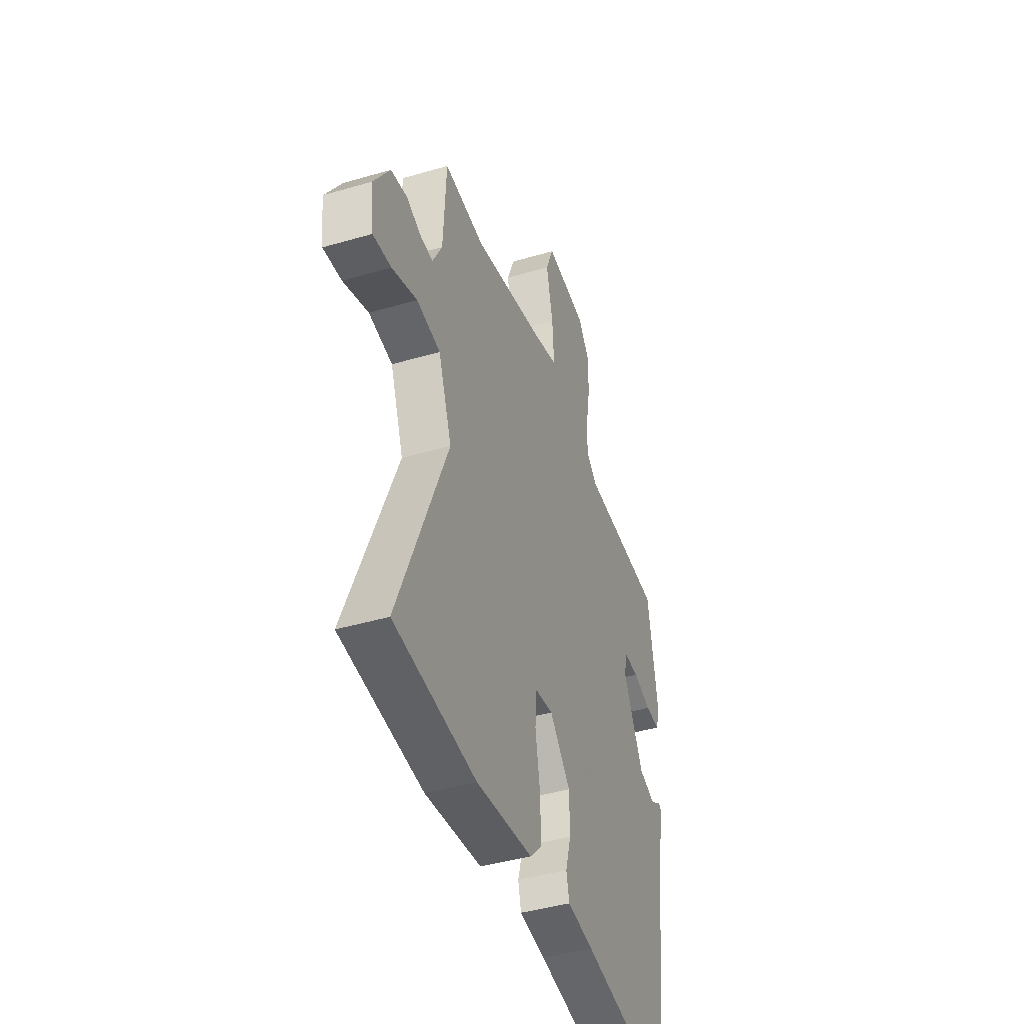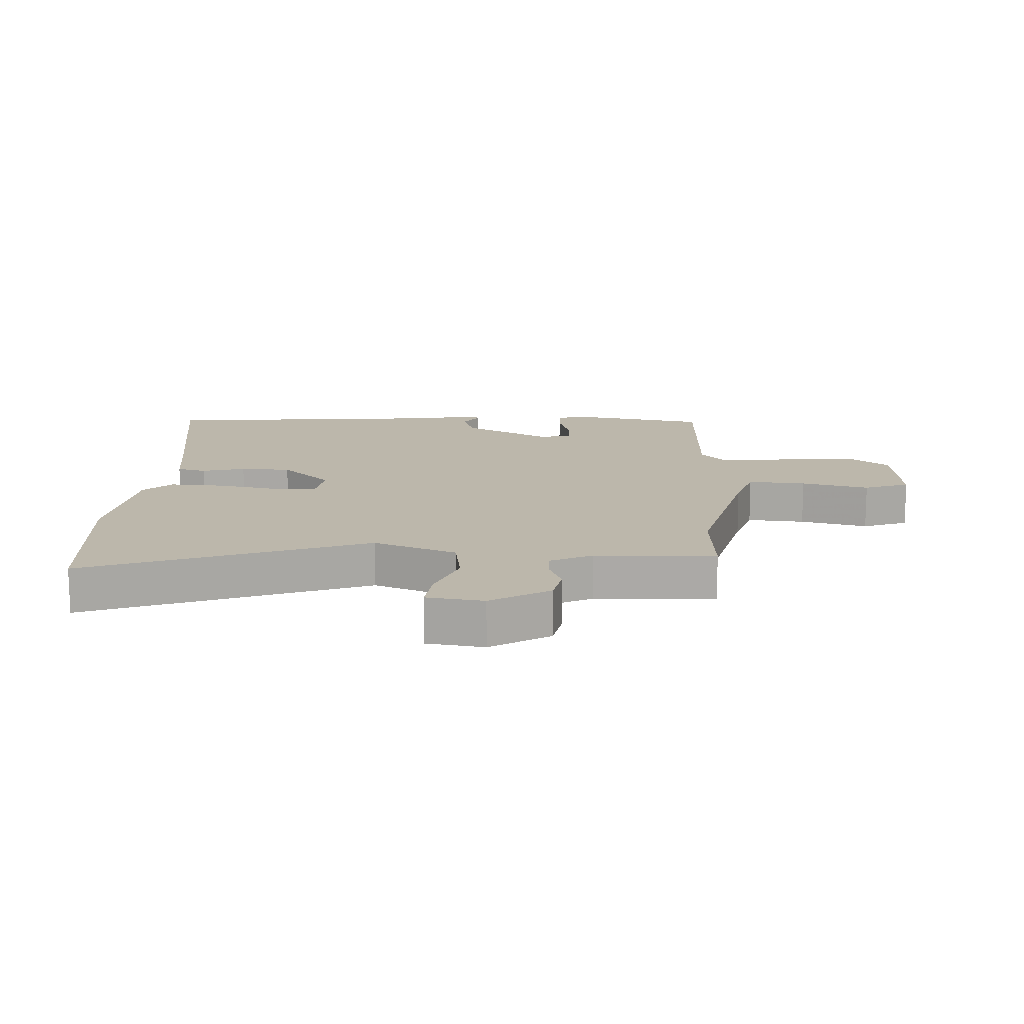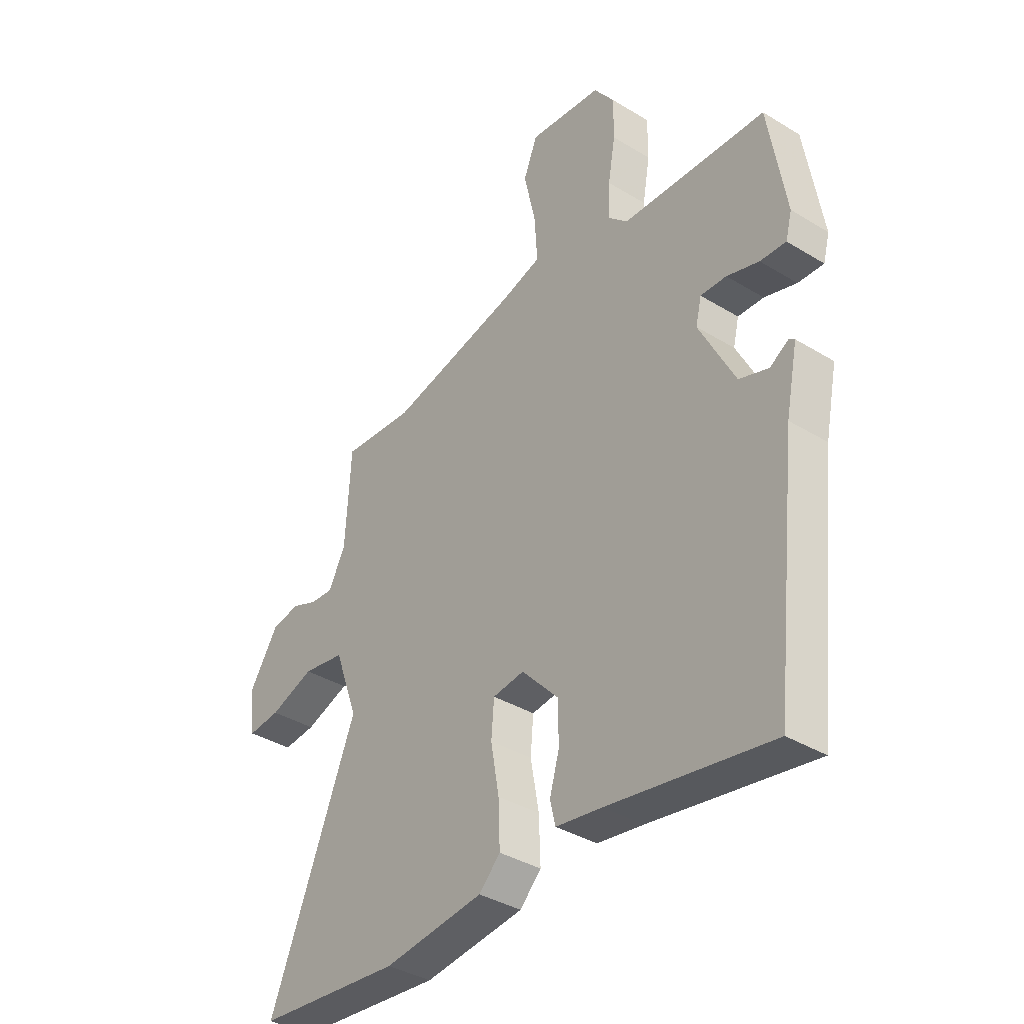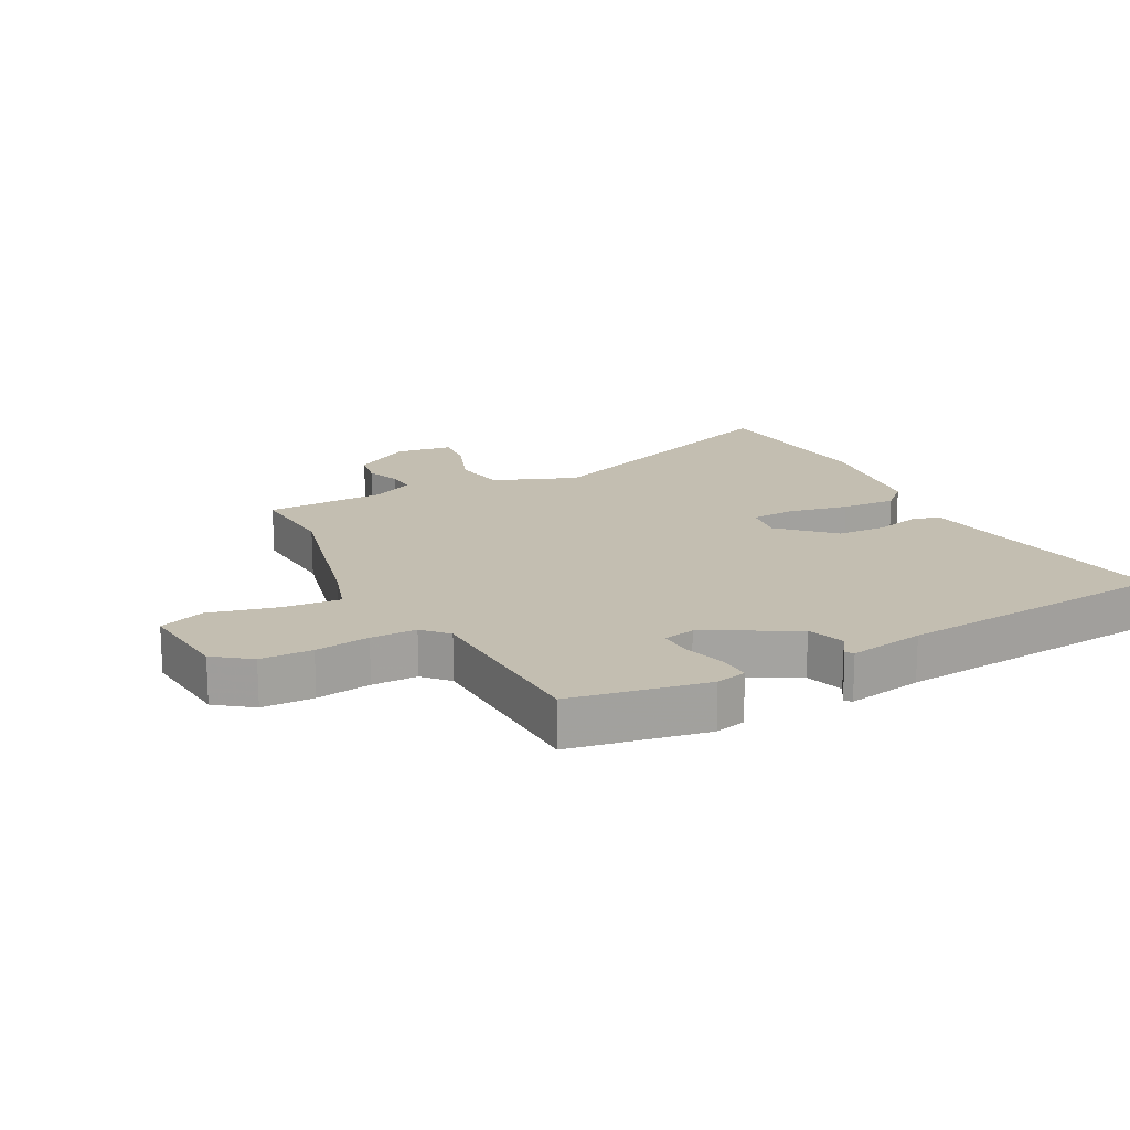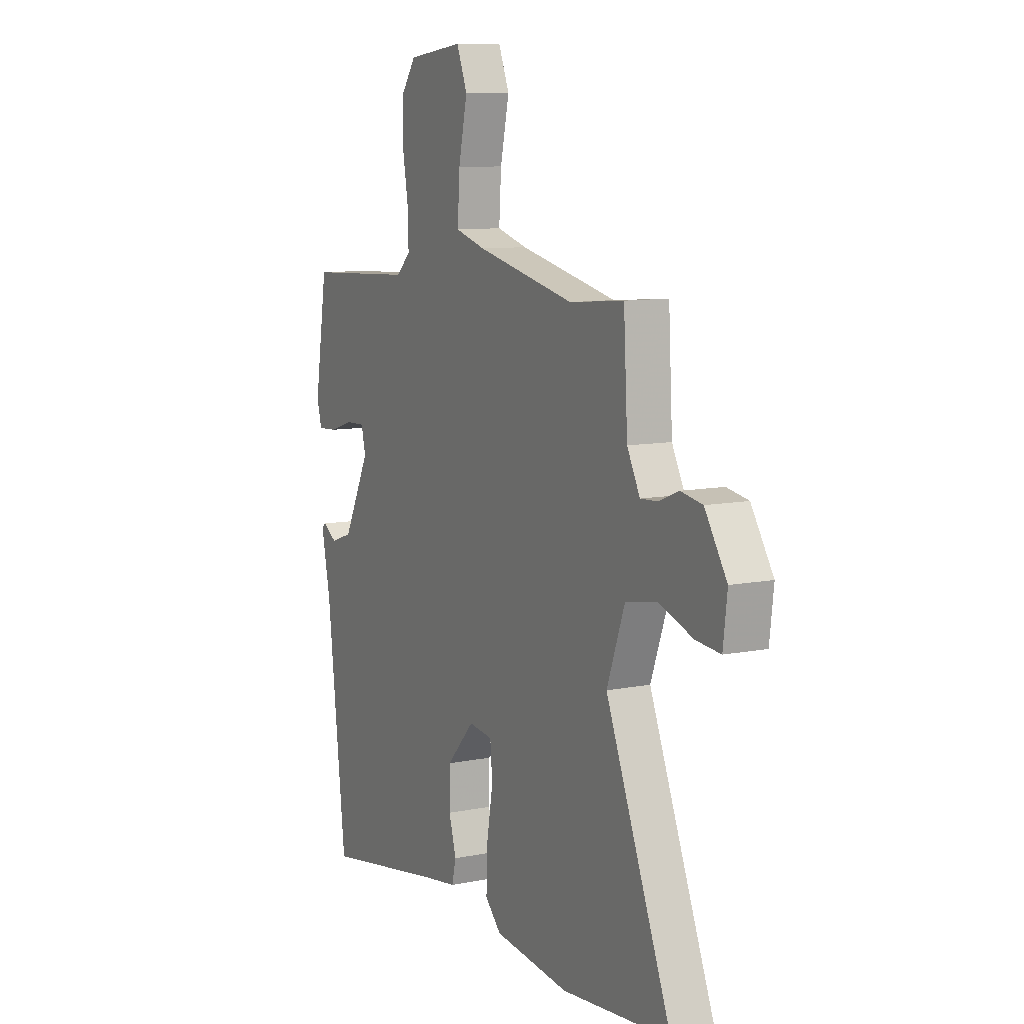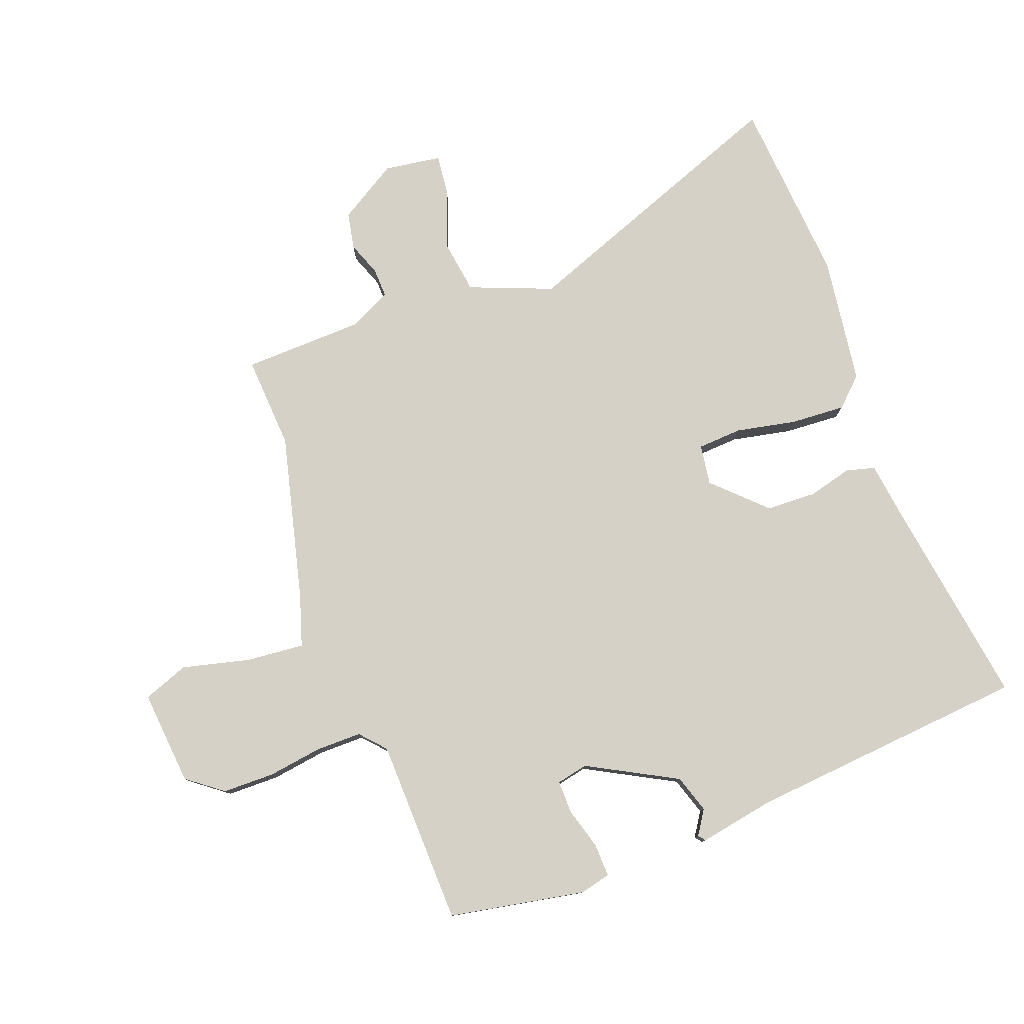
<metadata>
{"format":"obj","ext":"obj","renderer":"f3d","projection":"perspective","resolution":1024,"background":"white","views":[{"elev":-42.6,"azim":-70.7,"up":"+Z"},{"elev":14.3,"azim":-86.0,"up":"+Y"},{"elev":-37.5,"azim":52.0,"up":"+Z"},{"elev":17.2,"azim":63.6,"up":"+Y"},{"elev":9.7,"azim":-117.5,"up":"+Z"},{"elev":79.0,"azim":71.0,"up":"+Y"}]}
</metadata>
<code>
v 0.454 0.07 -0.538
v 0.12 0.07 -0.479
v 0.025 0.07 -0.464
v 0.014 0.07 -0.417
v 0.034 0.07 -0.348
v 0.033 0.07 -0.267
v -0.043 0.07 -0.185
v -0.108 0.07 -0.193
v -0.114 0.07 -0.264
v -0.097 0.07 -0.361
v -0.094 0.07 -0.449
v -0.138 0.07 -0.493
v -0.344 0.07 -0.516
v -0.643 0.07 -0.485
v -0.462 0.07 -0.041
v -0.511 0.07 0.093
v -0.598 0.07 0.108
v -0.69 0.07 0.076
v -0.757 0.07 0.07
v -0.768 0.07 0.162
v -0.708 0.07 0.255
v -0.649 0.07 0.265
v -0.595 0.07 0.243
v -0.548 0.07 0.24
v -0.513 0.07 0.307
v -0.502 0.07 0.5
v -0.353 0.07 0.487
v -0.086 0.07 0.546
v -0.003 0.07 0.57
v -0.009 0.07 0.663
v -0.033 0.07 0.772
v -0.004 0.07 0.844
v 0.148 0.07 0.826
v 0.19 0.07 0.768
v 0.189 0.07 0.685
v 0.174 0.07 0.598
v 0.172 0.07 0.525
v 0.211 0.07 0.488
v 0.509 0.07 0.473
v 0.544 0.07 0.254
v 0.531 0.07 0.205
v 0.478 0.07 0.208
v 0.412 0.07 0.229
v 0.359 0.07 0.231
v 0.347 0.07 0.181
v 0.42 0.07 0.037
v 0.48 0.07 0.016
v 0.519 0.07 0.04
v 0.53 0.07 0.031
v 0.505 0.07 -0.09
v 0.454 0 -0.538
v 0.12 0 -0.479
v 0.025 0 -0.464
v 0.014 0 -0.417
v 0.034 0 -0.348
v 0.033 0 -0.267
v -0.043 0 -0.185
v -0.108 0 -0.193
v -0.114 0 -0.264
v -0.097 0 -0.361
v -0.094 0 -0.449
v -0.138 0 -0.493
v -0.344 0 -0.516
v -0.643 0 -0.485
v -0.462 0 -0.041
v -0.511 0 0.093
v -0.598 0 0.108
v -0.69 0 0.076
v -0.757 0 0.07
v -0.768 0 0.162
v -0.708 0 0.255
v -0.649 0 0.265
v -0.595 0 0.243
v -0.548 0 0.24
v -0.513 0 0.307
v -0.502 0 0.5
v -0.353 0 0.487
v -0.086 0 0.546
v -0.003 0 0.57
v -0.009 0 0.663
v -0.033 0 0.772
v -0.004 0 0.844
v 0.148 0 0.826
v 0.19 0 0.768
v 0.189 0 0.685
v 0.174 0 0.598
v 0.172 0 0.525
v 0.211 0 0.488
v 0.509 0 0.473
v 0.544 0 0.254
v 0.531 0 0.205
v 0.478 0 0.208
v 0.412 0 0.229
v 0.359 0 0.231
v 0.347 0 0.181
v 0.42 0 0.037
v 0.48 0 0.016
v 0.519 0 0.04
v 0.53 0 0.031
v 0.505 0 -0.09
f 47 48 49 50
f 50 1 2
f 47 50 2
f 46 47 2
f 3 4 5
f 2 3 5
f 46 2 5
f 45 46 5
f 44 45 5 6
f 41 42 43
f 40 41 43
f 39 40 43
f 38 39 43
f 37 38 43 44
f 34 35 36
f 33 34 36
f 32 33 36
f 31 32 36
f 30 31 36
f 29 30 36 37
f 44 6 7
f 37 44 7
f 29 37 7
f 28 29 7
f 25 26 27
f 28 7 8
f 27 28 8
f 25 27 8
f 24 25 8
f 21 22 23
f 20 21 23
f 19 20 23
f 18 19 23
f 17 18 23
f 16 17 23 24
f 13 14 15
f 12 13 15
f 11 12 15
f 10 11 15
f 9 10 15
f 15 16 24
f 9 15 24
f 8 9 24
f 100 99 98 97
f 52 51 100
f 52 100 97
f 52 97 96
f 55 54 53
f 55 53 52
f 55 52 96
f 55 96 95
f 56 55 95 94
f 93 92 91
f 93 91 90
f 93 90 89
f 93 89 88
f 94 93 88 87
f 86 85 84
f 86 84 83
f 86 83 82
f 86 82 81
f 86 81 80
f 87 86 80 79
f 57 56 94
f 57 94 87
f 57 87 79
f 57 79 78
f 77 76 75
f 58 57 78
f 58 78 77
f 58 77 75
f 58 75 74
f 73 72 71
f 73 71 70
f 73 70 69
f 73 69 68
f 73 68 67
f 74 73 67 66
f 65 64 63
f 65 63 62
f 65 62 61
f 65 61 60
f 65 60 59
f 74 66 65
f 74 65 59
f 74 59 58
f 1 51 52 2
f 2 52 53 3
f 3 53 54 4
f 4 54 55 5
f 5 55 56 6
f 6 56 57 7
f 7 57 58 8
f 8 58 59 9
f 9 59 60 10
f 10 60 61 11
f 11 61 62 12
f 12 62 63 13
f 13 63 64 14
f 14 64 65 15
f 15 65 66 16
f 16 66 67 17
f 17 67 68 18
f 18 68 69 19
f 19 69 70 20
f 20 70 71 21
f 21 71 72 22
f 22 72 73 23
f 23 73 74 24
f 24 74 75 25
f 25 75 76 26
f 26 76 77 27
f 27 77 78 28
f 28 78 79 29
f 29 79 80 30
f 30 80 81 31
f 31 81 82 32
f 32 82 83 33
f 33 83 84 34
f 34 84 85 35
f 35 85 86 36
f 36 86 87 37
f 37 87 88 38
f 38 88 89 39
f 39 89 90 40
f 40 90 91 41
f 41 91 92 42
f 42 92 93 43
f 43 93 94 44
f 44 94 95 45
f 45 95 96 46
f 46 96 97 47
f 47 97 98 48
f 48 98 99 49
f 49 99 100 50
f 50 100 51 1

</code>
